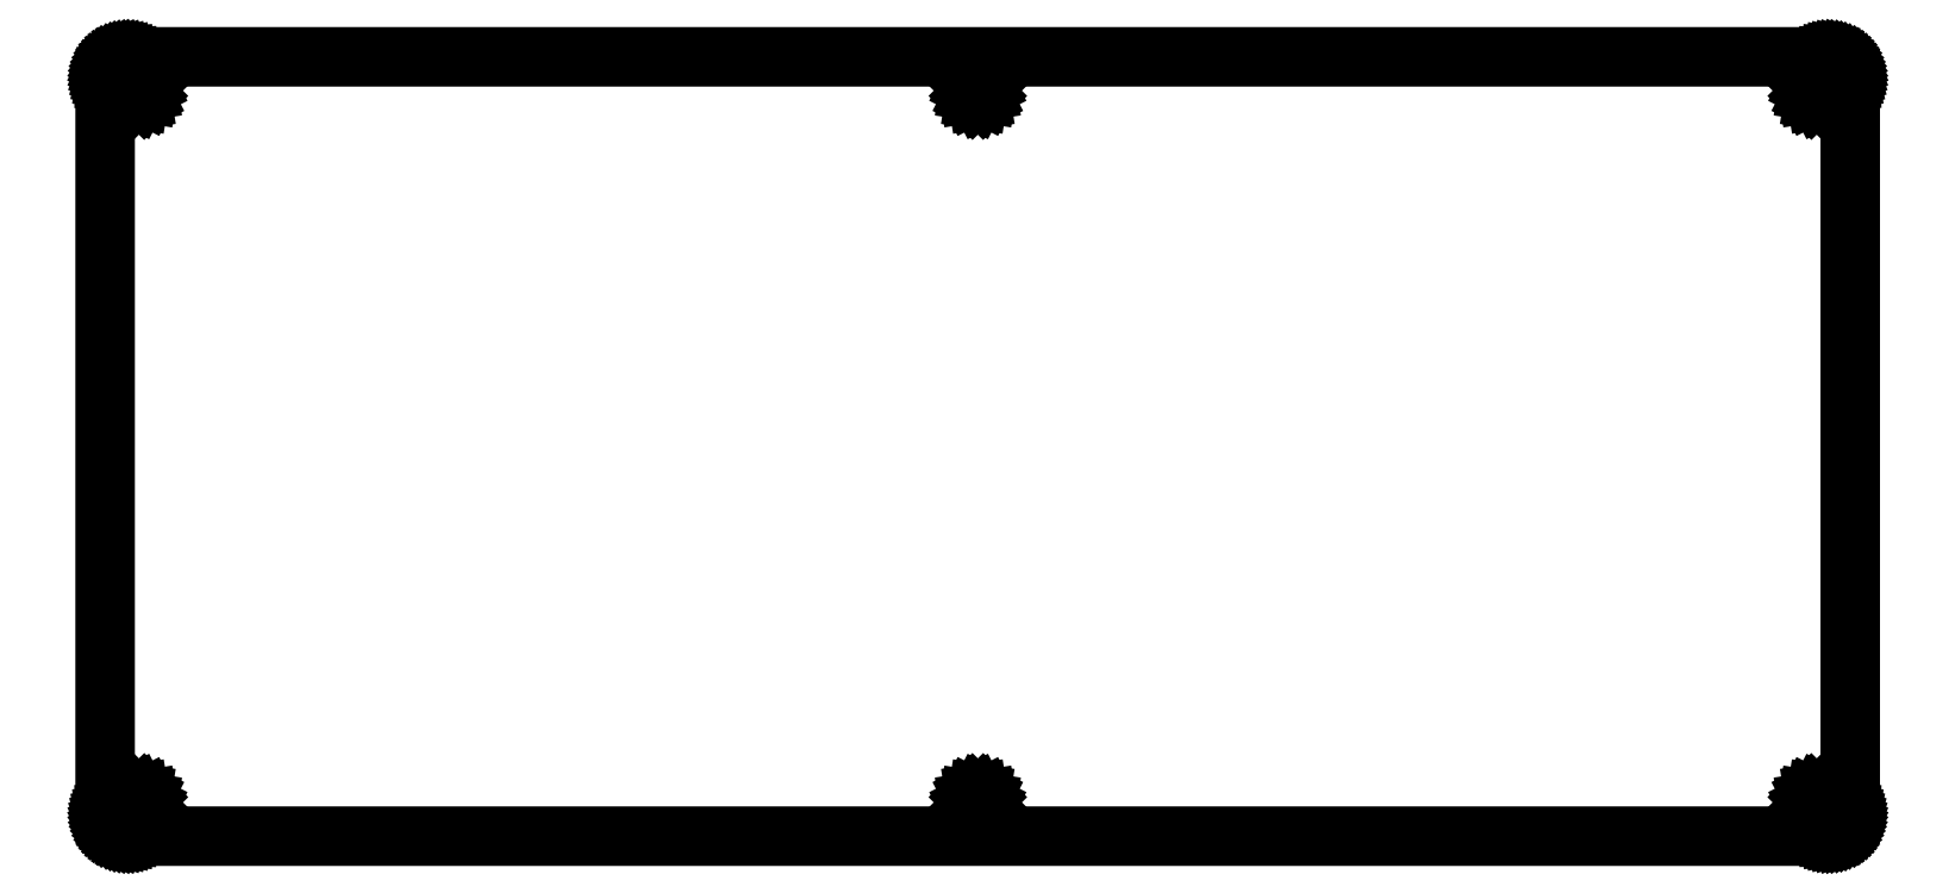
<metadata>
{"format":"dxf","ext":"dxf","renderer":"ezdxf+matplotlib","layout":"modelspace","background":"white","min_lineweight":24,"dpi":150}
</metadata>
<code>
0
SECTION
2
ENTITIES
0
LINE
8
0
10
305.8
20
138.4
30
0
11
306.2
21
138.4
31
0
0
LINE
8
0
10
306.2
20
138.4
30
0
11
306.5
21
138.3
31
0
0
LINE
8
0
10
306.5
20
138.3
30
0
11
306.8
21
138.3
31
0
0
LINE
8
0
10
306.8
20
138.3
30
0
11
307.1
21
138.2
31
0
0
LINE
8
0
10
307.1
20
138.2
30
0
11
307.4
21
138.1
31
0
0
LINE
8
0
10
307.4
20
138.1
30
0
11
307.7
21
137.9
31
0
0
LINE
8
0
10
307.7
20
137.9
30
0
11
307.9
21
137.8
31
0
0
LINE
8
0
10
307.9
20
137.8
30
0
11
308.2
21
137.6
31
0
0
LINE
8
0
10
308.2
20
137.6
30
0
11
308.4
21
137.4
31
0
0
LINE
8
0
10
308.4
20
137.4
30
0
11
308.7
21
137.2
31
0
0
LINE
8
0
10
308.7
20
137.2
30
0
11
308.9
21
137
31
0
0
LINE
8
0
10
308.9
20
137
30
0
11
309.1
21
136.7
31
0
0
LINE
8
0
10
309.1
20
136.7
30
0
11
309.3
21
136.5
31
0
0
LINE
8
0
10
309.3
20
136.5
30
0
11
309.4
21
136.2
31
0
0
LINE
8
0
10
309.4
20
136.2
30
0
11
309.5
21
135.9
31
0
0
LINE
8
0
10
309.5
20
135.9
30
0
11
309.6
21
135.6
31
0
0
LINE
8
0
10
309.6
20
135.6
30
0
11
309.7
21
135.3
31
0
0
LINE
8
0
10
309.7
20
135.3
30
0
11
309.8
21
135
31
0
0
LINE
8
0
10
309.8
20
135
30
0
11
309.8
21
134.7
31
0
0
LINE
8
0
10
309.8
20
134.7
30
0
11
309.8
21
134.4
31
0
0
LINE
8
0
10
309.8
20
134.4
30
0
11
309.8
21
4.072
31
0
0
LINE
8
0
10
309.8
20
4.072
30
0
11
309.8
21
3.759
31
0
0
LINE
8
0
10
309.8
20
3.759
30
0
11
309.8
21
3.449
31
0
0
LINE
8
0
10
309.8
20
3.449
30
0
11
309.7
21
3.141
31
0
0
LINE
8
0
10
309.7
20
3.141
30
0
11
309.6
21
2.836
31
0
0
LINE
8
0
10
309.6
20
2.836
30
0
11
309.5
21
2.542
31
0
0
LINE
8
0
10
309.5
20
2.542
30
0
11
309.4
21
2.259
31
0
0
LINE
8
0
10
309.4
20
2.259
30
0
11
309.3
21
1.983
31
0
0
LINE
8
0
10
309.3
20
1.983
30
0
11
309.1
21
1.721
31
0
0
LINE
8
0
10
309.1
20
1.721
30
0
11
308.9
21
1.477
31
0
0
LINE
8
0
10
308.9
20
1.477
30
0
11
308.7
21
1.246
31
0
0
LINE
8
0
10
308.7
20
1.246
30
0
11
308.4
21
1.031
31
0
0
LINE
8
0
10
308.4
20
1.031
30
0
11
308.2
21
0.8365
31
0
0
LINE
8
0
10
308.2
20
0.8365
30
0
11
307.9
21
0.6628
31
0
0
LINE
8
0
10
307.9
20
0.6628
30
0
11
307.7
21
0.5099
31
0
0
LINE
8
0
10
307.7
20
0.5099
30
0
11
307.4
21
0.3776
31
0
0
LINE
8
0
10
307.4
20
0.3776
30
0
11
307.1
21
0.2701
31
0
0
LINE
8
0
10
307.1
20
0.2701
30
0
11
306.8
21
0.1847
31
0
0
LINE
8
0
10
306.8
20
0.1847
30
0
11
306.5
21
0.124
31
0
0
LINE
8
0
10
306.5
20
0.124
30
0
11
306.2
21
0.08544
31
0
0
LINE
8
0
10
306.2
20
0.08544
30
0
11
305.8
21
0.07304
31
0
0
LINE
8
0
10
305.8
20
0.07304
30
0
11
4.094
21
0.07166
31
0
0
LINE
8
0
10
4.094
20
0.07166
30
0
11
3.781
21
0.08544
31
0
0
LINE
8
0
10
3.781
20
0.08544
30
0
11
3.469
21
0.124
31
0
0
LINE
8
0
10
3.469
20
0.124
30
0
11
3.161
21
0.1847
31
0
0
LINE
8
0
10
3.161
20
0.1847
30
0
11
2.858
21
0.2701
31
0
0
LINE
8
0
10
2.858
20
0.2701
30
0
11
2.563
21
0.3776
31
0
0
LINE
8
0
10
2.563
20
0.3776
30
0
11
2.279
21
0.5099
31
0
0
LINE
8
0
10
2.279
20
0.5099
30
0
11
2.005
21
0.6628
31
0
0
LINE
8
0
10
2.005
20
0.6628
30
0
11
1.743
21
0.8365
31
0
0
LINE
8
0
10
1.743
20
0.8365
30
0
11
1.497
21
1.031
31
0
0
LINE
8
0
10
1.497
20
1.031
30
0
11
1.266
21
1.246
31
0
0
LINE
8
0
10
1.266
20
1.246
30
0
11
1.053
21
1.477
31
0
0
LINE
8
0
10
1.053
20
1.477
30
0
11
0.8571
21
1.721
31
0
0
LINE
8
0
10
0.8571
20
1.721
30
0
11
0.6835
21
1.983
31
0
0
LINE
8
0
10
0.6835
20
1.983
30
0
11
0.5292
21
2.259
31
0
0
LINE
8
0
10
0.5292
20
2.259
30
0
11
0.3983
21
2.542
31
0
0
LINE
8
0
10
0.3983
20
2.542
30
0
11
0.2894
21
2.836
31
0
0
LINE
8
0
10
0.2894
20
2.836
30
0
11
0.2053
21
3.141
31
0
0
LINE
8
0
10
0.2053
20
3.141
30
0
11
0.1433
21
3.449
31
0
0
LINE
8
0
10
0.1433
20
3.449
30
0
11
0.1061
21
3.759
31
0
0
LINE
8
0
10
0.1061
20
3.759
30
0
11
0.09371
21
4.072
31
0
0
LINE
8
0
10
0.09371
20
4.072
30
0
11
0.09508
21
134.4
31
0
0
LINE
8
0
10
0.09508
20
134.4
30
0
11
0.1061
21
134.7
31
0
0
LINE
8
0
10
0.1061
20
134.7
30
0
11
0.1433
21
135
31
0
0
LINE
8
0
10
0.1433
20
135
30
0
11
0.2053
21
135.3
31
0
0
LINE
8
0
10
0.2053
20
135.3
30
0
11
0.2894
21
135.6
31
0
0
LINE
8
0
10
0.2894
20
135.6
30
0
11
0.3983
21
135.9
31
0
0
LINE
8
0
10
0.3983
20
135.9
30
0
11
0.5292
21
136.2
31
0
0
LINE
8
0
10
0.5292
20
136.2
30
0
11
0.6835
21
136.5
31
0
0
LINE
8
0
10
0.6835
20
136.5
30
0
11
0.8571
21
136.7
31
0
0
LINE
8
0
10
0.8571
20
136.7
30
0
11
1.053
21
137
31
0
0
LINE
8
0
10
1.053
20
137
30
0
11
1.266
21
137.2
31
0
0
LINE
8
0
10
1.266
20
137.2
30
0
11
1.497
21
137.4
31
0
0
LINE
8
0
10
1.497
20
137.4
30
0
11
1.743
21
137.6
31
0
0
LINE
8
0
10
1.743
20
137.6
30
0
11
2.005
21
137.8
31
0
0
LINE
8
0
10
2.005
20
137.8
30
0
11
2.279
21
137.9
31
0
0
LINE
8
0
10
2.279
20
137.9
30
0
11
2.563
21
138.1
31
0
0
LINE
8
0
10
2.563
20
138.1
30
0
11
2.858
21
138.2
31
0
0
LINE
8
0
10
2.858
20
138.2
30
0
11
3.161
21
138.3
31
0
0
LINE
8
0
10
3.161
20
138.3
30
0
11
3.469
21
138.3
31
0
0
LINE
8
0
10
3.469
20
138.3
30
0
11
3.781
21
138.4
31
0
0
LINE
8
0
10
3.781
20
138.4
30
0
11
4.094
21
138.4
31
0
0
LINE
8
0
10
4.094
20
138.4
30
0
11
305.8
21
138.4
31
0
0
LINE
8
0
10
303.4
20
7.596
30
0
11
302.9
21
7.368
31
0
0
LINE
8
0
10
302.9
20
7.368
30
0
11
302.6
21
7.013
31
0
0
LINE
8
0
10
302.6
20
7.013
30
0
11
302.3
21
6.568
31
0
0
LINE
8
0
10
302.3
20
6.568
30
0
11
302.2
21
6.072
31
0
0
LINE
8
0
10
302.2
20
6.072
30
0
11
302.3
21
5.58
31
0
0
LINE
8
0
10
302.3
20
5.58
30
0
11
302.6
21
5.132
31
0
0
LINE
8
0
10
302.6
20
5.132
30
0
11
302.9
21
4.778
31
0
0
LINE
8
0
10
302.9
20
4.778
30
0
11
303.4
21
4.553
31
0
0
LINE
8
0
10
303.4
20
4.553
30
0
11
303.8
21
4.474
31
0
0
LINE
8
0
10
303.8
20
4.474
30
0
11
304.3
21
4.553
31
0
0
LINE
8
0
10
304.3
20
4.553
30
0
11
304.8
21
4.778
31
0
0
LINE
8
0
10
304.8
20
4.778
30
0
11
305.1
21
5.132
31
0
0
LINE
8
0
10
305.1
20
5.132
30
0
11
305.4
21
5.58
31
0
0
LINE
8
0
10
305.4
20
5.58
30
0
11
305.4
21
6.072
31
0
0
LINE
8
0
10
305.4
20
6.072
30
0
11
305.4
21
6.568
31
0
0
LINE
8
0
10
305.4
20
6.568
30
0
11
305.1
21
7.013
31
0
0
LINE
8
0
10
305.1
20
7.013
30
0
11
304.8
21
7.368
31
0
0
LINE
8
0
10
304.8
20
7.368
30
0
11
304.3
21
7.596
31
0
0
LINE
8
0
10
304.3
20
7.596
30
0
11
303.8
21
7.673
31
0
0
LINE
8
0
10
303.8
20
7.673
30
0
11
303.4
21
7.596
31
0
0
LINE
8
0
10
154.5
20
7.596
30
0
11
154
21
7.368
31
0
0
LINE
8
0
10
154
20
7.368
30
0
11
153.7
21
7.013
31
0
0
LINE
8
0
10
153.7
20
7.013
30
0
11
153.4
21
6.568
31
0
0
LINE
8
0
10
153.4
20
6.568
30
0
11
153.4
21
6.072
31
0
0
LINE
8
0
10
153.4
20
6.072
30
0
11
153.4
21
5.58
31
0
0
LINE
8
0
10
153.4
20
5.58
30
0
11
153.7
21
5.132
31
0
0
LINE
8
0
10
153.7
20
5.132
30
0
11
154
21
4.778
31
0
0
LINE
8
0
10
154
20
4.778
30
0
11
154.5
21
4.553
31
0
0
LINE
8
0
10
154.5
20
4.553
30
0
11
155
21
4.474
31
0
0
LINE
8
0
10
155
20
4.474
30
0
11
155.5
21
4.553
31
0
0
LINE
8
0
10
155.5
20
4.553
30
0
11
155.9
21
4.778
31
0
0
LINE
8
0
10
155.9
20
4.778
30
0
11
156.3
21
5.132
31
0
0
LINE
8
0
10
156.3
20
5.132
30
0
11
156.5
21
5.58
31
0
0
LINE
8
0
10
156.5
20
5.58
30
0
11
156.6
21
6.072
31
0
0
LINE
8
0
10
156.6
20
6.072
30
0
11
156.5
21
6.568
31
0
0
LINE
8
0
10
156.5
20
6.568
30
0
11
156.3
21
7.013
31
0
0
LINE
8
0
10
156.3
20
7.013
30
0
11
155.9
21
7.368
31
0
0
LINE
8
0
10
155.9
20
7.368
30
0
11
155.5
21
7.596
31
0
0
LINE
8
0
10
155.5
20
7.596
30
0
11
155
21
7.673
31
0
0
LINE
8
0
10
155
20
7.673
30
0
11
154.5
21
7.596
31
0
0
LINE
8
0
10
5.6
20
7.596
30
0
11
5.154
21
7.368
31
0
0
LINE
8
0
10
5.154
20
7.368
30
0
11
4.8
21
7.013
31
0
0
LINE
8
0
10
4.8
20
7.013
30
0
11
4.572
21
6.568
31
0
0
LINE
8
0
10
4.572
20
6.568
30
0
11
4.495
21
6.072
31
0
0
LINE
8
0
10
4.495
20
6.072
30
0
11
4.572
21
5.58
31
0
0
LINE
8
0
10
4.572
20
5.58
30
0
11
4.8
21
5.132
31
0
0
LINE
8
0
10
4.8
20
5.132
30
0
11
5.154
21
4.778
31
0
0
LINE
8
0
10
5.154
20
4.778
30
0
11
5.6
21
4.553
31
0
0
LINE
8
0
10
5.6
20
4.553
30
0
11
6.095
21
4.474
31
0
0
LINE
8
0
10
6.095
20
4.474
30
0
11
6.588
21
4.553
31
0
0
LINE
8
0
10
6.588
20
4.553
30
0
11
7.035
21
4.778
31
0
0
LINE
8
0
10
7.035
20
4.778
30
0
11
7.389
21
5.132
31
0
0
LINE
8
0
10
7.389
20
5.132
30
0
11
7.616
21
5.58
31
0
0
LINE
8
0
10
7.616
20
5.58
30
0
11
7.695
21
6.072
31
0
0
LINE
8
0
10
7.695
20
6.072
30
0
11
7.616
21
6.568
31
0
0
LINE
8
0
10
7.616
20
6.568
30
0
11
7.389
21
7.013
31
0
0
LINE
8
0
10
7.389
20
7.013
30
0
11
7.035
21
7.368
31
0
0
LINE
8
0
10
7.035
20
7.368
30
0
11
6.588
21
7.596
31
0
0
LINE
8
0
10
6.588
20
7.596
30
0
11
6.095
21
7.673
31
0
0
LINE
8
0
10
6.095
20
7.673
30
0
11
5.6
21
7.596
31
0
0
LINE
8
0
10
154.5
20
133.9
30
0
11
154
21
133.7
31
0
0
LINE
8
0
10
154
20
133.7
30
0
11
153.7
21
133.3
31
0
0
LINE
8
0
10
153.7
20
133.3
30
0
11
153.4
21
132.9
31
0
0
LINE
8
0
10
153.4
20
132.9
30
0
11
153.4
21
132.4
31
0
0
LINE
8
0
10
153.4
20
132.4
30
0
11
153.4
21
131.9
31
0
0
LINE
8
0
10
153.4
20
131.9
30
0
11
153.7
21
131.4
31
0
0
LINE
8
0
10
153.7
20
131.4
30
0
11
154
21
131.1
31
0
0
LINE
8
0
10
154
20
131.1
30
0
11
154.5
21
130.9
31
0
0
LINE
8
0
10
154.5
20
130.9
30
0
11
155
21
130.8
31
0
0
LINE
8
0
10
155
20
130.8
30
0
11
155.5
21
130.9
31
0
0
LINE
8
0
10
155.5
20
130.9
30
0
11
155.9
21
131.1
31
0
0
LINE
8
0
10
155.9
20
131.1
30
0
11
156.3
21
131.4
31
0
0
LINE
8
0
10
156.3
20
131.4
30
0
11
156.5
21
131.9
31
0
0
LINE
8
0
10
156.5
20
131.9
30
0
11
156.6
21
132.4
31
0
0
LINE
8
0
10
156.6
20
132.4
30
0
11
156.5
21
132.9
31
0
0
LINE
8
0
10
156.5
20
132.9
30
0
11
156.3
21
133.3
31
0
0
LINE
8
0
10
156.3
20
133.3
30
0
11
155.9
21
133.7
31
0
0
LINE
8
0
10
155.9
20
133.7
30
0
11
155.5
21
133.9
31
0
0
LINE
8
0
10
155.5
20
133.9
30
0
11
155
21
134
31
0
0
LINE
8
0
10
155
20
134
30
0
11
154.5
21
133.9
31
0
0
LINE
8
0
10
303.4
20
133.9
30
0
11
302.9
21
133.7
31
0
0
LINE
8
0
10
302.9
20
133.7
30
0
11
302.6
21
133.3
31
0
0
LINE
8
0
10
302.6
20
133.3
30
0
11
302.3
21
132.9
31
0
0
LINE
8
0
10
302.3
20
132.9
30
0
11
302.2
21
132.4
31
0
0
LINE
8
0
10
302.2
20
132.4
30
0
11
302.3
21
131.9
31
0
0
LINE
8
0
10
302.3
20
131.9
30
0
11
302.6
21
131.4
31
0
0
LINE
8
0
10
302.6
20
131.4
30
0
11
302.9
21
131.1
31
0
0
LINE
8
0
10
302.9
20
131.1
30
0
11
303.4
21
130.9
31
0
0
LINE
8
0
10
303.4
20
130.9
30
0
11
303.8
21
130.8
31
0
0
LINE
8
0
10
303.8
20
130.8
30
0
11
304.3
21
130.9
31
0
0
LINE
8
0
10
304.3
20
130.9
30
0
11
304.8
21
131.1
31
0
0
LINE
8
0
10
304.8
20
131.1
30
0
11
305.1
21
131.4
31
0
0
LINE
8
0
10
305.1
20
131.4
30
0
11
305.4
21
131.9
31
0
0
LINE
8
0
10
305.4
20
131.9
30
0
11
305.4
21
132.4
31
0
0
LINE
8
0
10
305.4
20
132.4
30
0
11
305.4
21
132.9
31
0
0
LINE
8
0
10
305.4
20
132.9
30
0
11
305.1
21
133.3
31
0
0
LINE
8
0
10
305.1
20
133.3
30
0
11
304.8
21
133.7
31
0
0
LINE
8
0
10
304.8
20
133.7
30
0
11
304.3
21
133.9
31
0
0
LINE
8
0
10
304.3
20
133.9
30
0
11
303.8
21
134
31
0
0
LINE
8
0
10
303.8
20
134
30
0
11
303.4
21
133.9
31
0
0
LINE
8
0
10
5.6
20
133.9
30
0
11
5.154
21
133.7
31
0
0
LINE
8
0
10
5.154
20
133.7
30
0
11
4.8
21
133.3
31
0
0
LINE
8
0
10
4.8
20
133.3
30
0
11
4.572
21
132.9
31
0
0
LINE
8
0
10
4.572
20
132.9
30
0
11
4.495
21
132.4
31
0
0
LINE
8
0
10
4.495
20
132.4
30
0
11
4.572
21
131.9
31
0
0
LINE
8
0
10
4.572
20
131.9
30
0
11
4.8
21
131.4
31
0
0
LINE
8
0
10
4.8
20
131.4
30
0
11
5.154
21
131.1
31
0
0
LINE
8
0
10
5.154
20
131.1
30
0
11
5.6
21
130.9
31
0
0
LINE
8
0
10
5.6
20
130.9
30
0
11
6.095
21
130.8
31
0
0
LINE
8
0
10
6.095
20
130.8
30
0
11
6.588
21
130.9
31
0
0
LINE
8
0
10
6.588
20
130.9
30
0
11
7.035
21
131.1
31
0
0
LINE
8
0
10
7.035
20
131.1
30
0
11
7.389
21
131.4
31
0
0
LINE
8
0
10
7.389
20
131.4
30
0
11
7.616
21
131.9
31
0
0
LINE
8
0
10
7.616
20
131.9
30
0
11
7.695
21
132.4
31
0
0
LINE
8
0
10
7.695
20
132.4
30
0
11
7.616
21
132.9
31
0
0
LINE
8
0
10
7.616
20
132.9
30
0
11
7.389
21
133.3
31
0
0
LINE
8
0
10
7.389
20
133.3
30
0
11
7.035
21
133.7
31
0
0
LINE
8
0
10
7.035
20
133.7
30
0
11
6.588
21
133.9
31
0
0
LINE
8
0
10
6.588
20
133.9
30
0
11
6.095
21
134
31
0
0
LINE
8
0
10
6.095
20
134
30
0
11
5.6
21
133.9
31
0
0
ENDSEC
0
EOF

</code>
